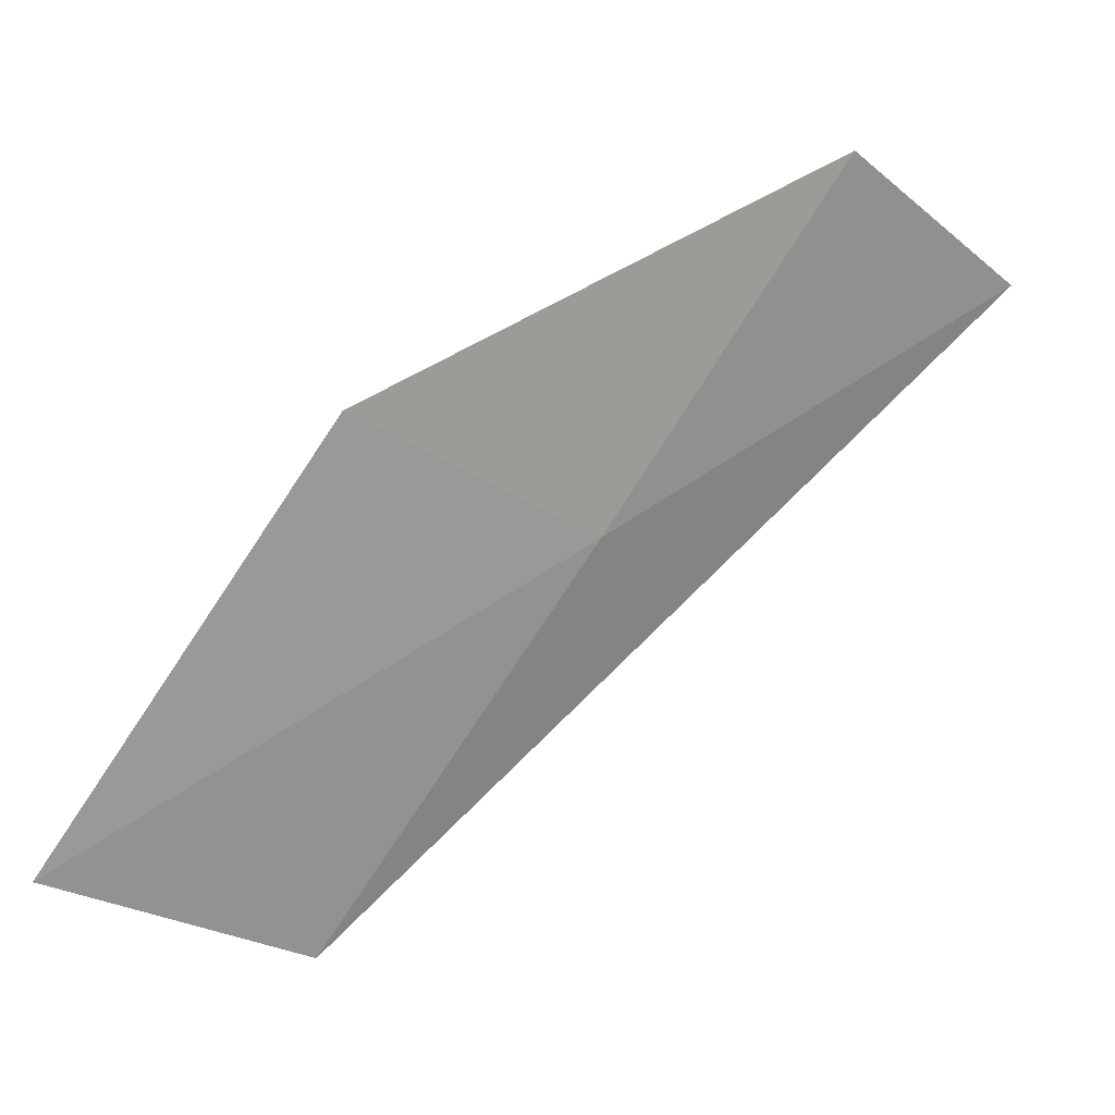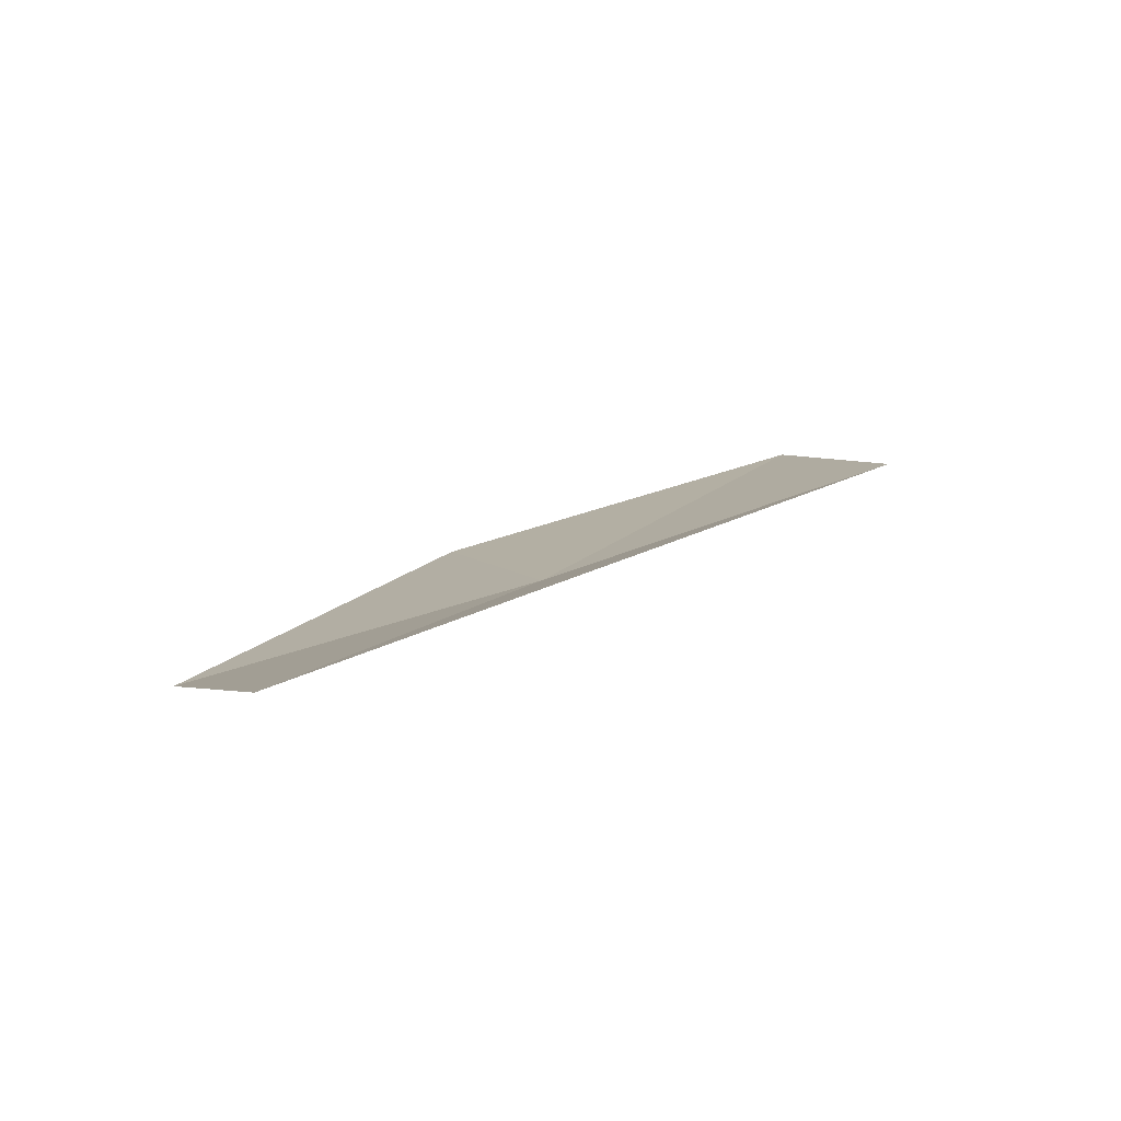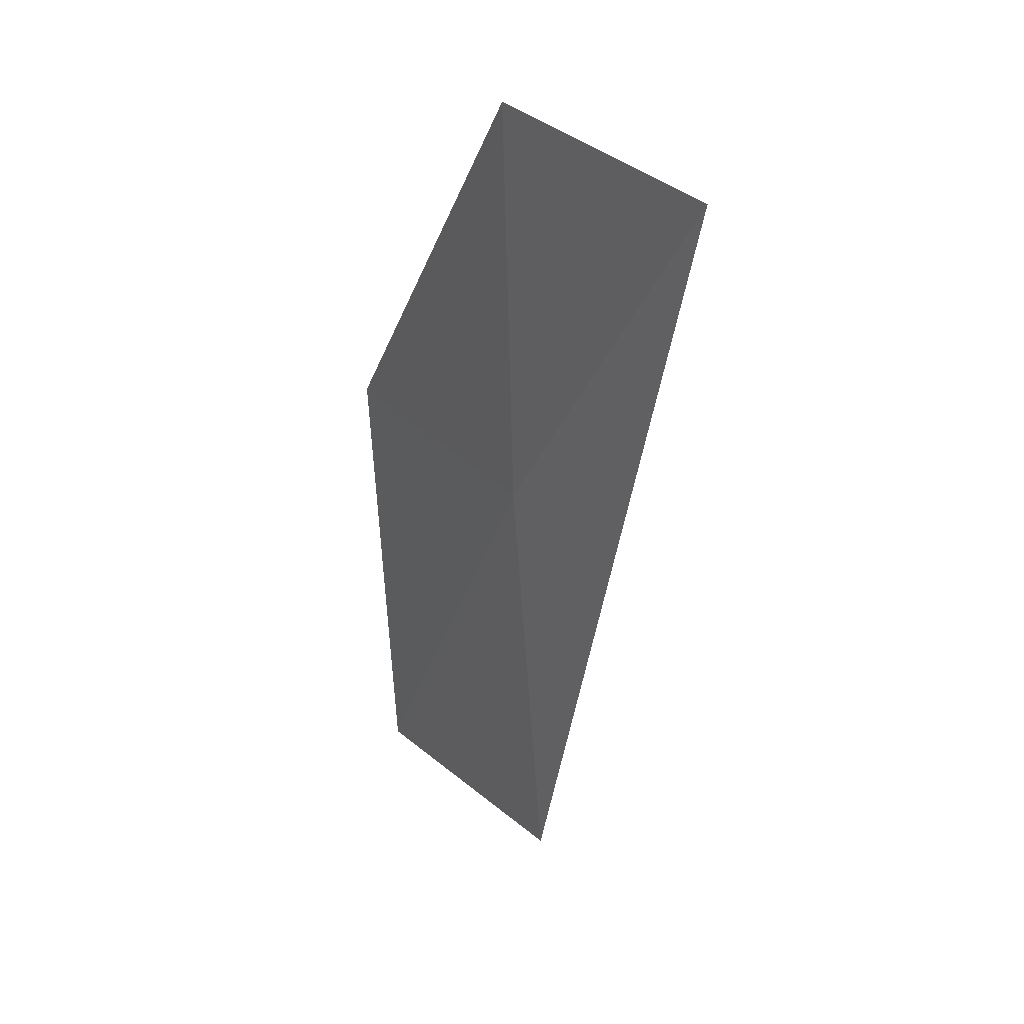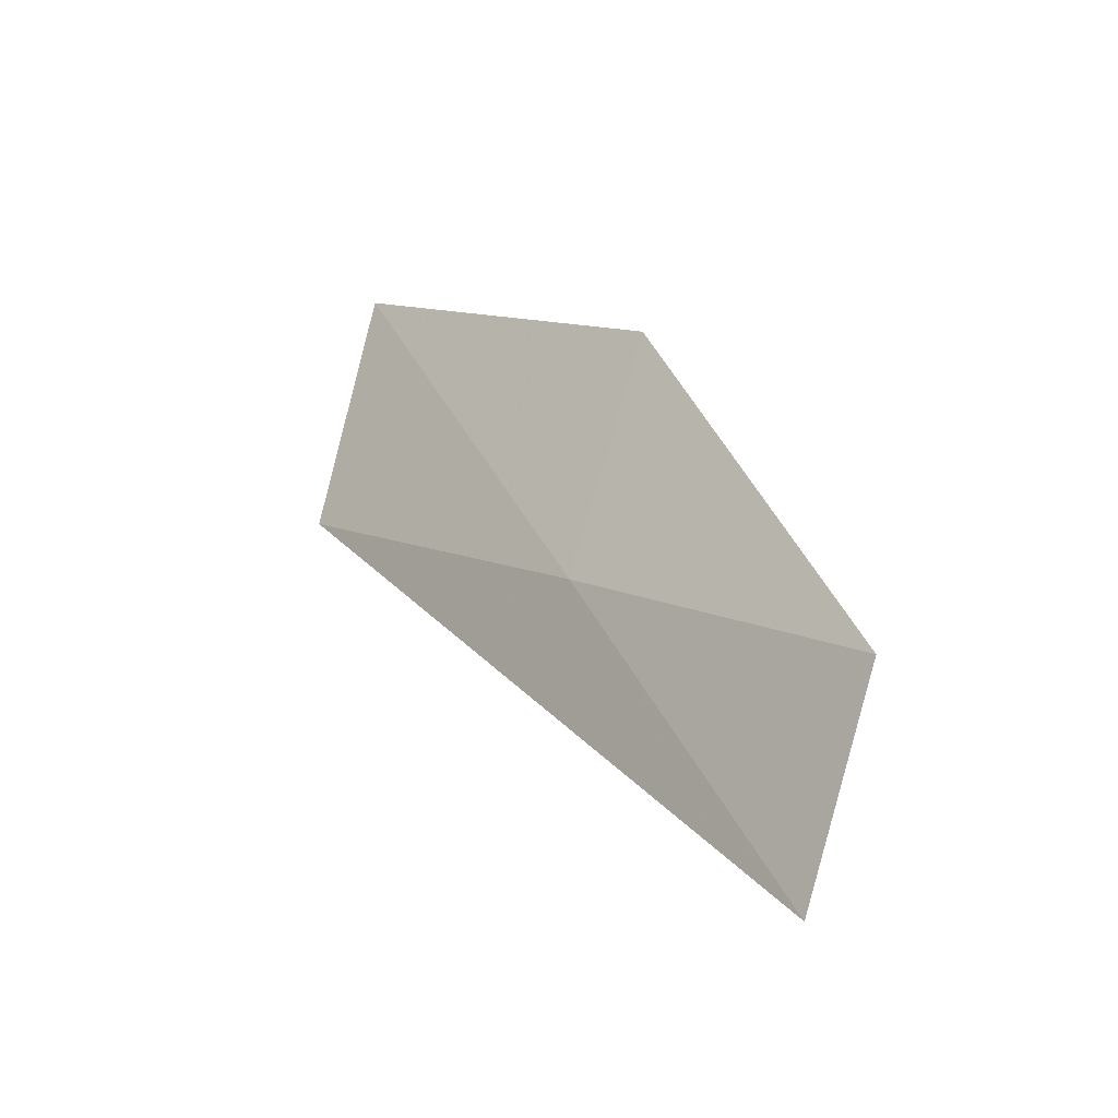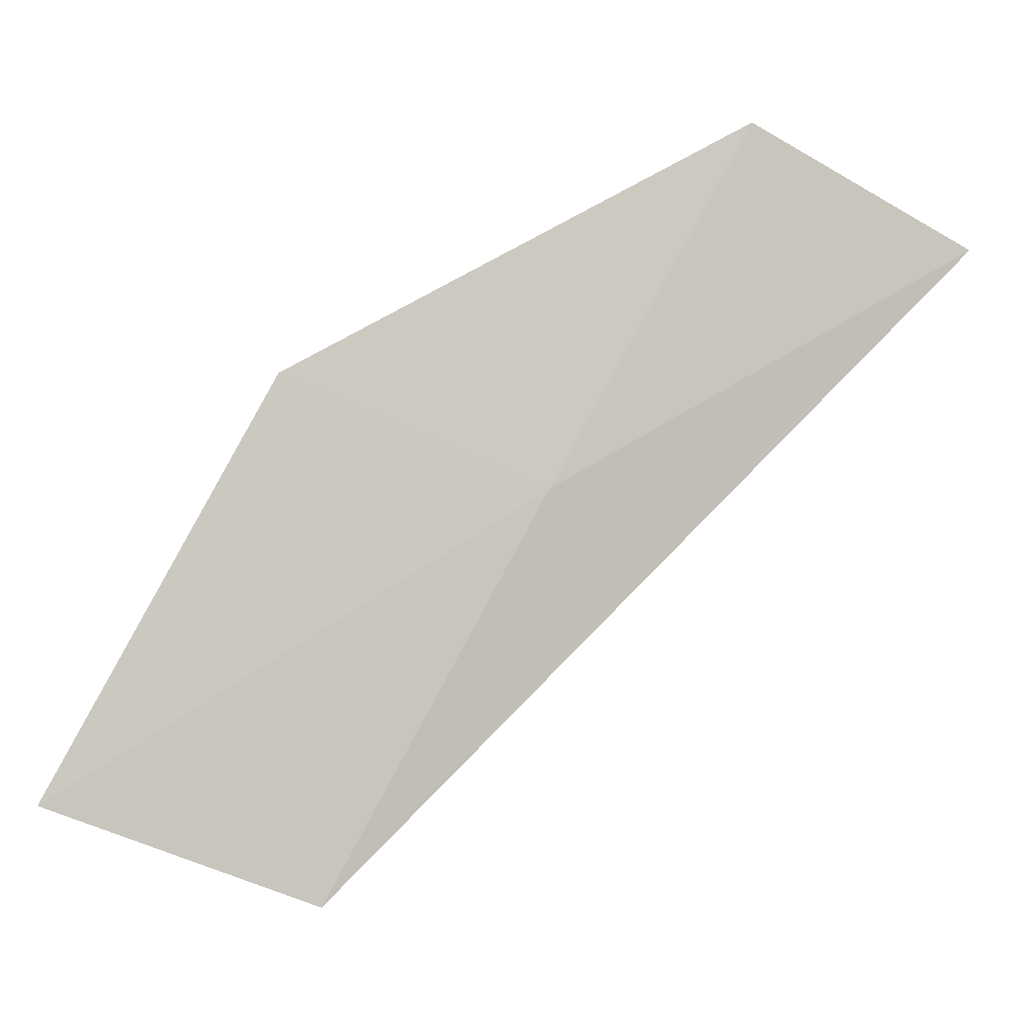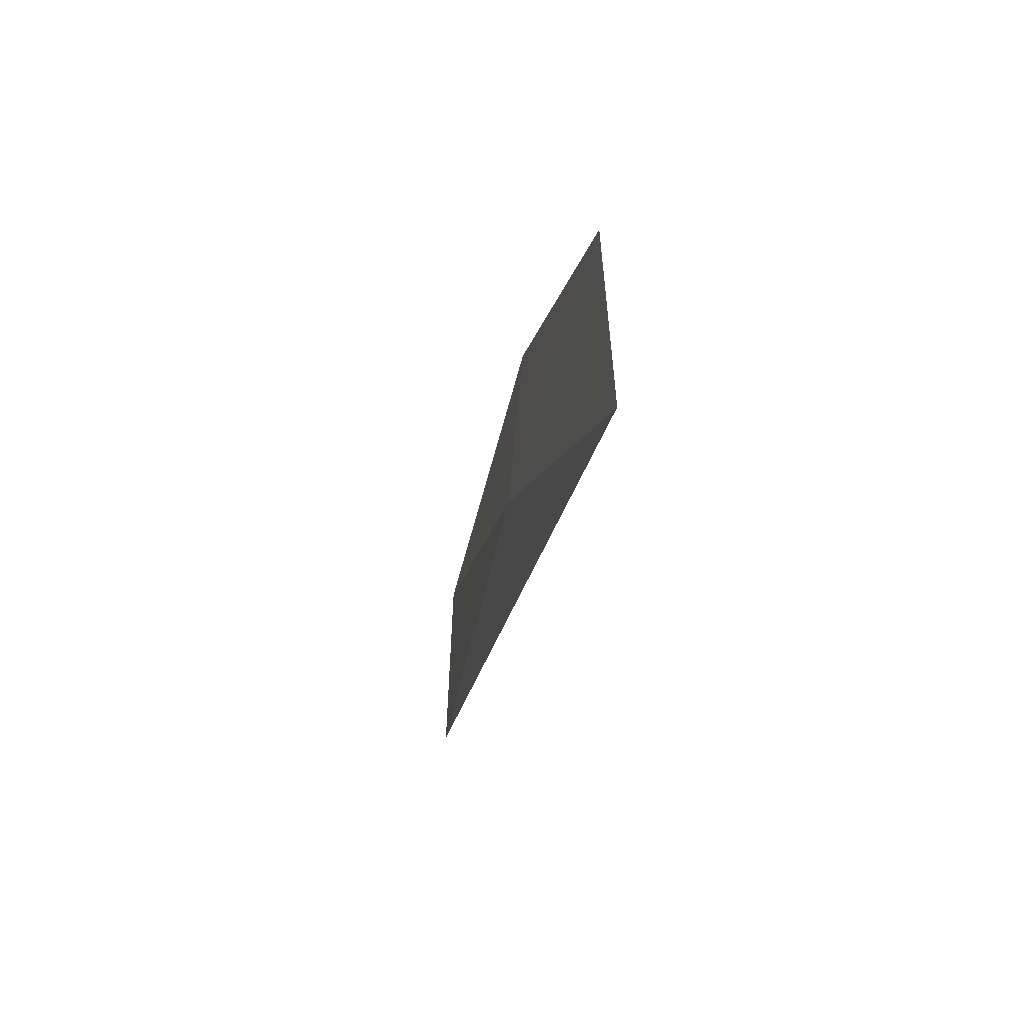
<metadata>
{"format":"obj","ext":"obj","renderer":"f3d","projection":"perspective","resolution":1024,"background":"white","views":[{"elev":-0.6,"azim":-115.2,"up":"+Z"},{"elev":-77.0,"azim":82.0,"up":"+Y"},{"elev":2.5,"azim":-25.8,"up":"+Z"},{"elev":-28.6,"azim":-68.4,"up":"+Y"},{"elev":-21.3,"azim":-90.2,"up":"+Z"},{"elev":-72.1,"azim":-31.9,"up":"+Y"}]}
</metadata>
<code>
v 12.44 124.7 14.59
v 11.82 123.6 16.58
v 12.25 122.3 15.99
v 12.19 126.2 15.18
v 13.24 126 12.39
v 12.95 127.6 12.89
f 1 2 3
f 1 4 2
f 1 6 4
f 1 5 6
f 1 3 5

</code>
